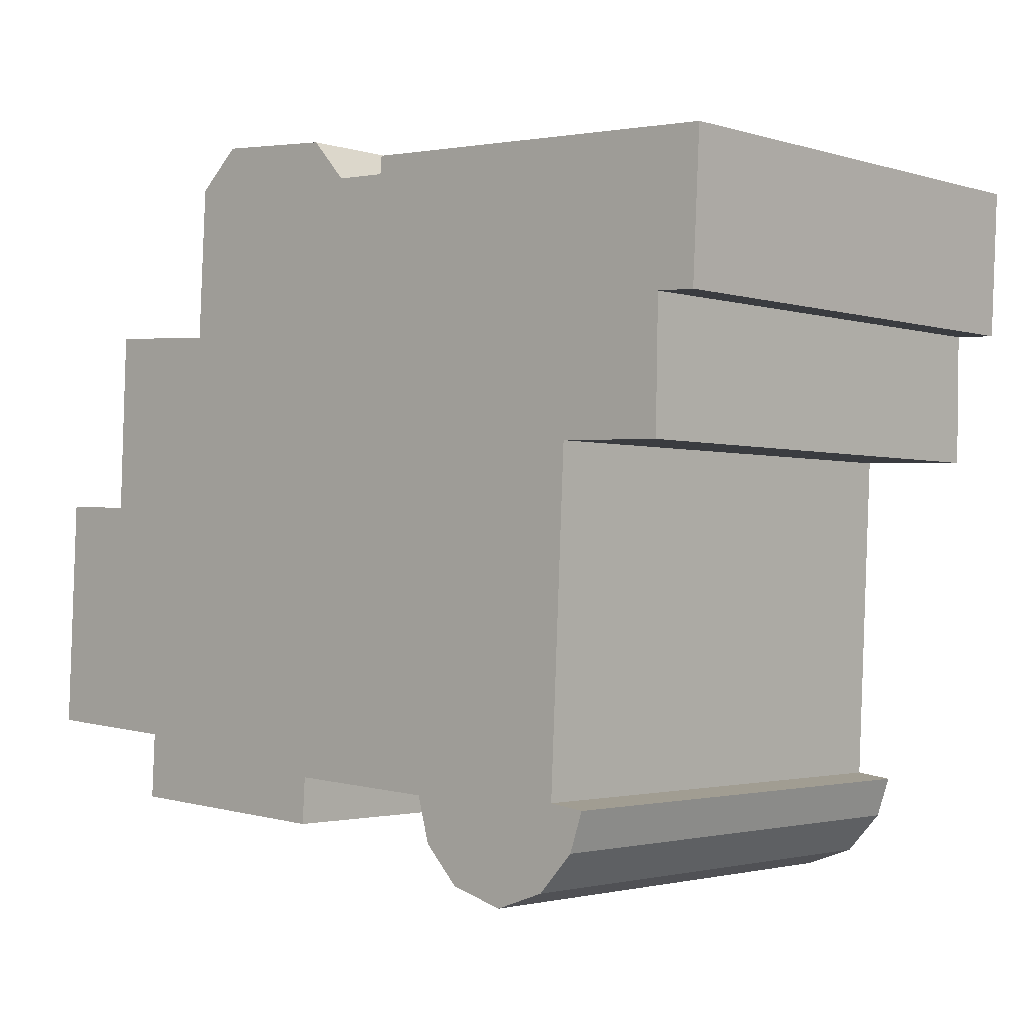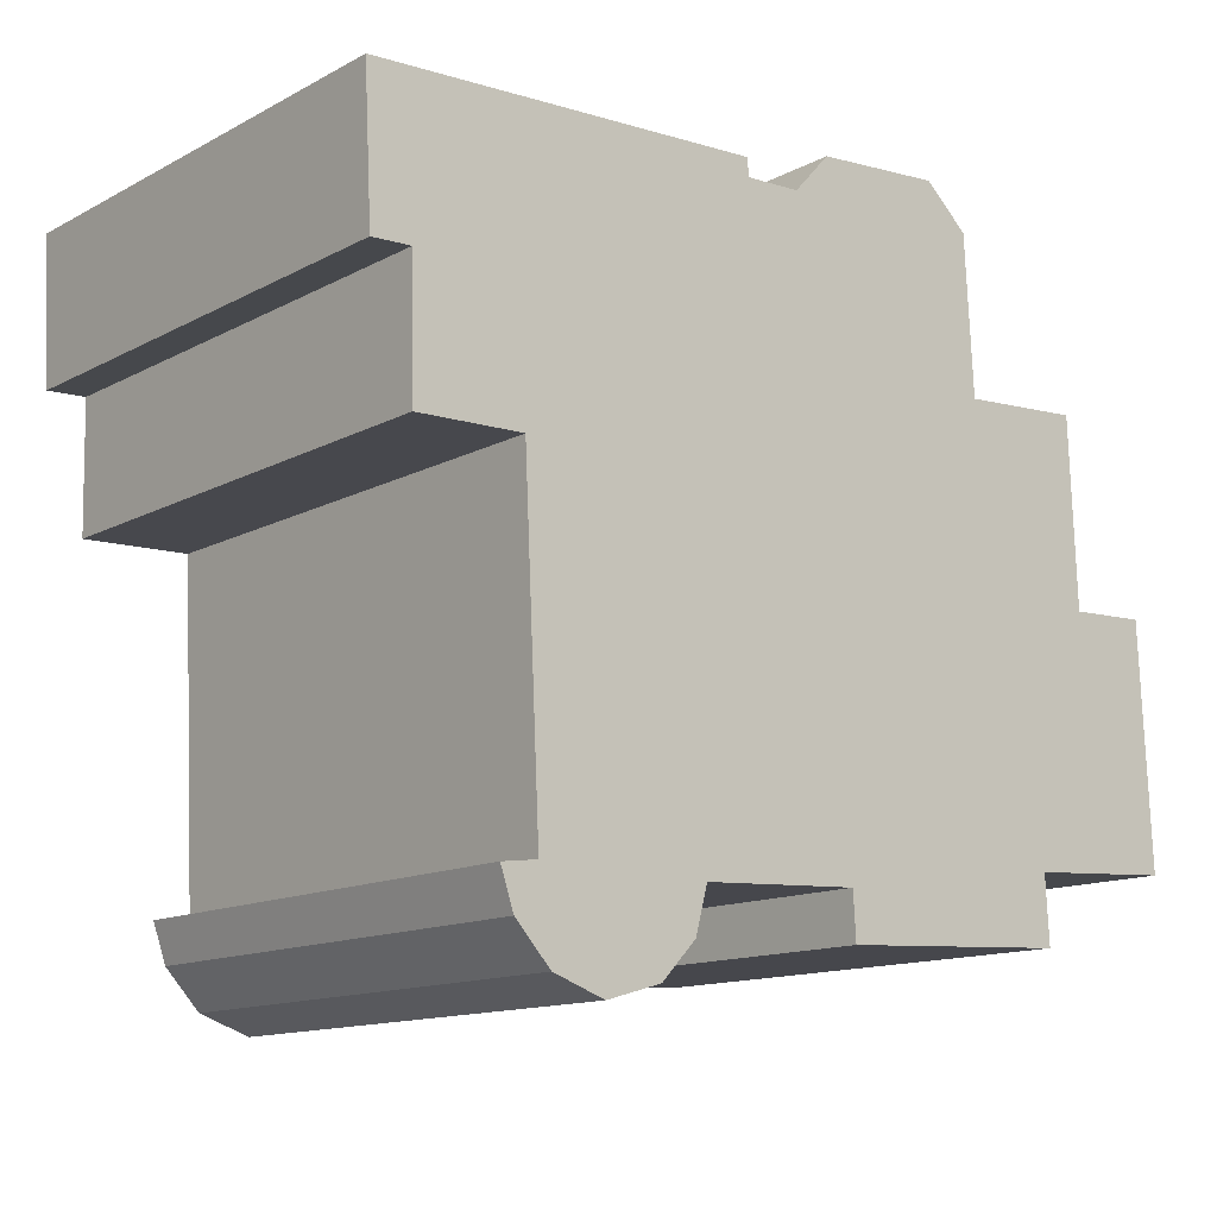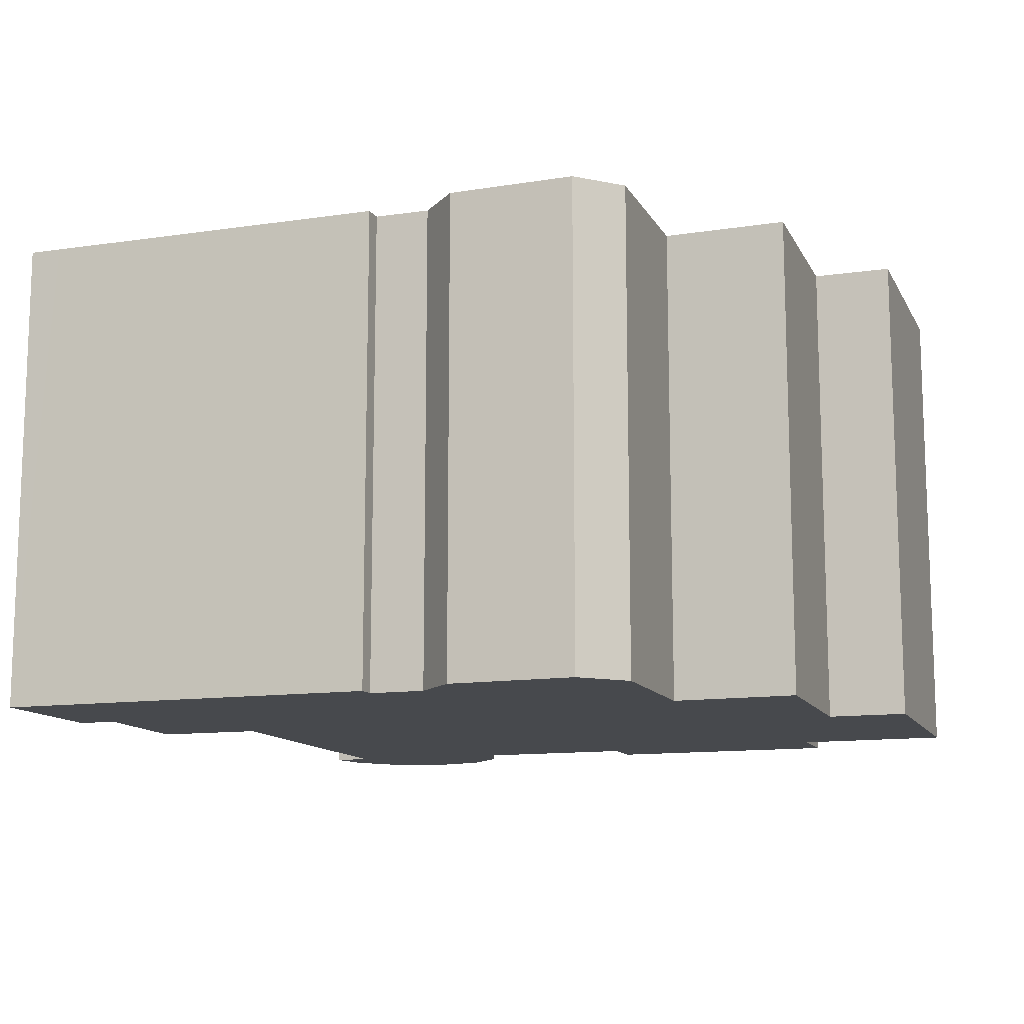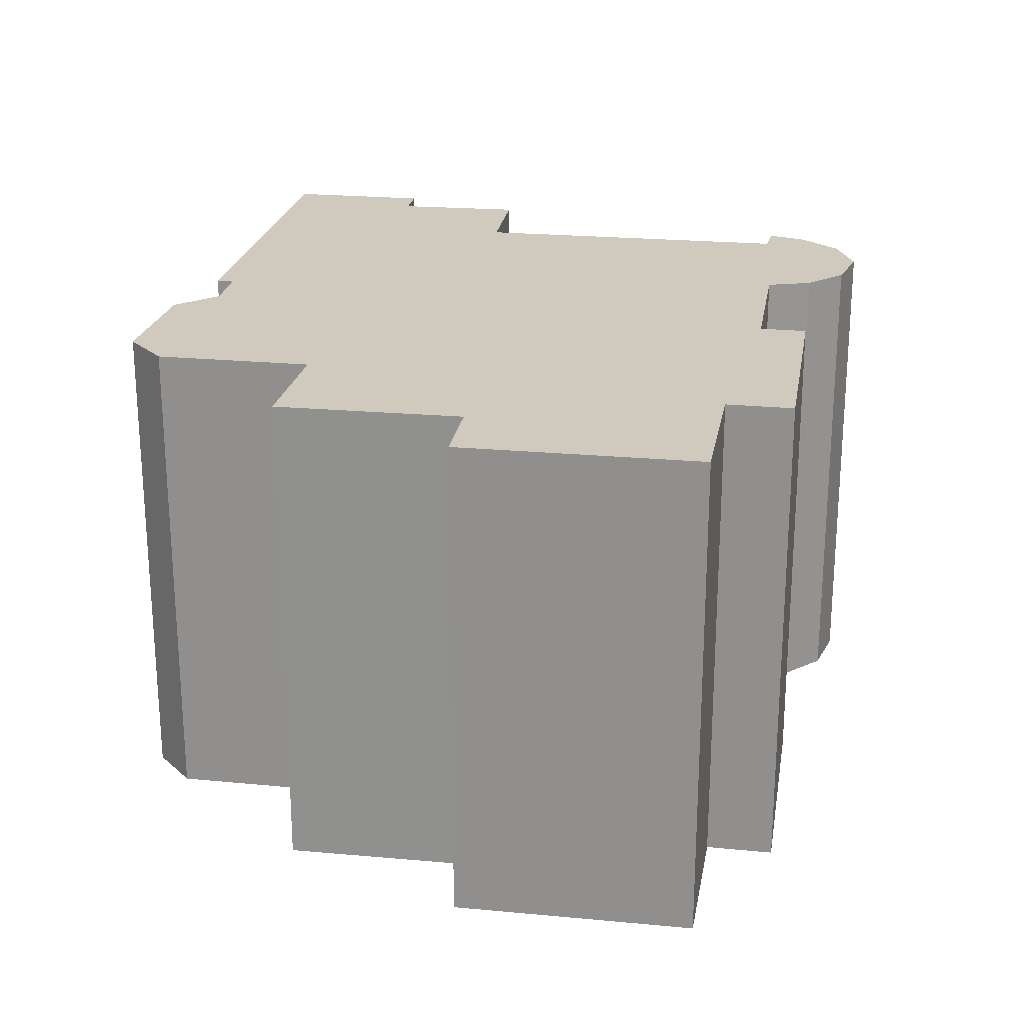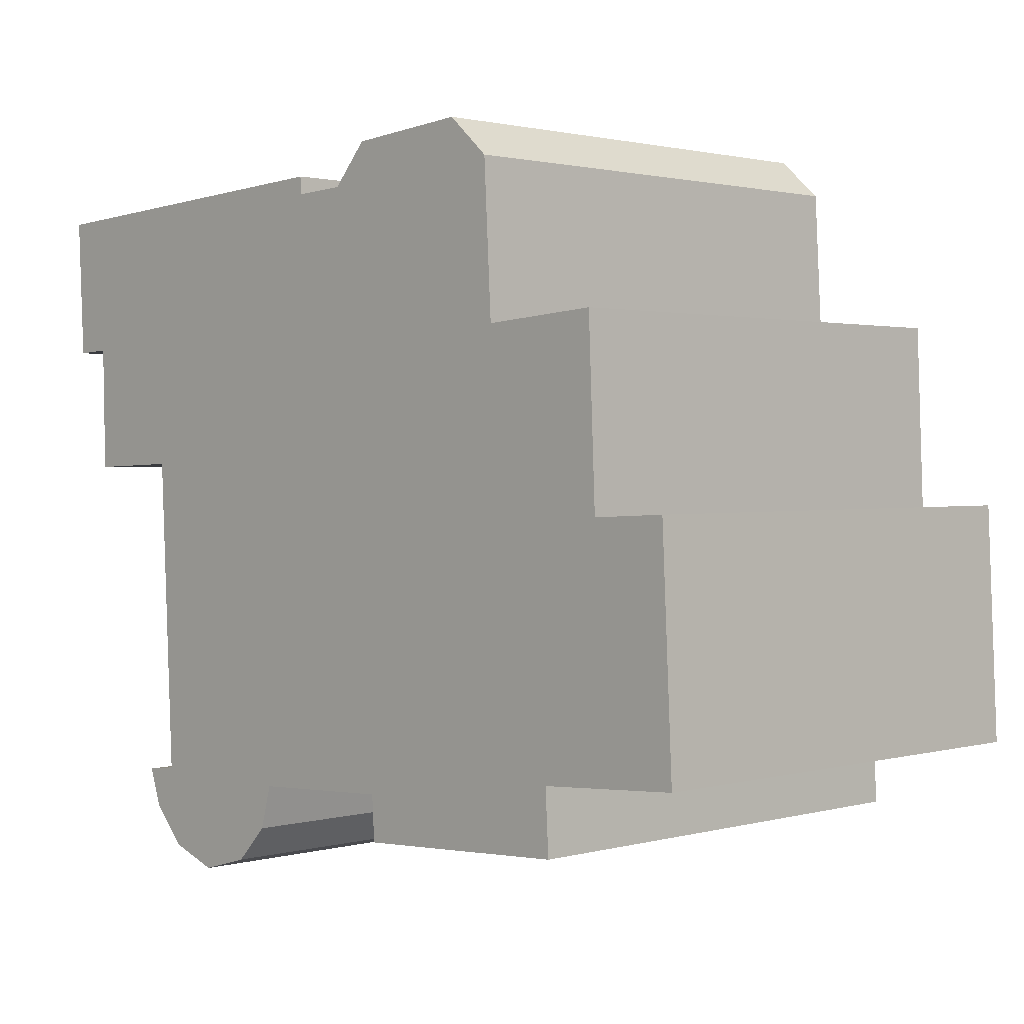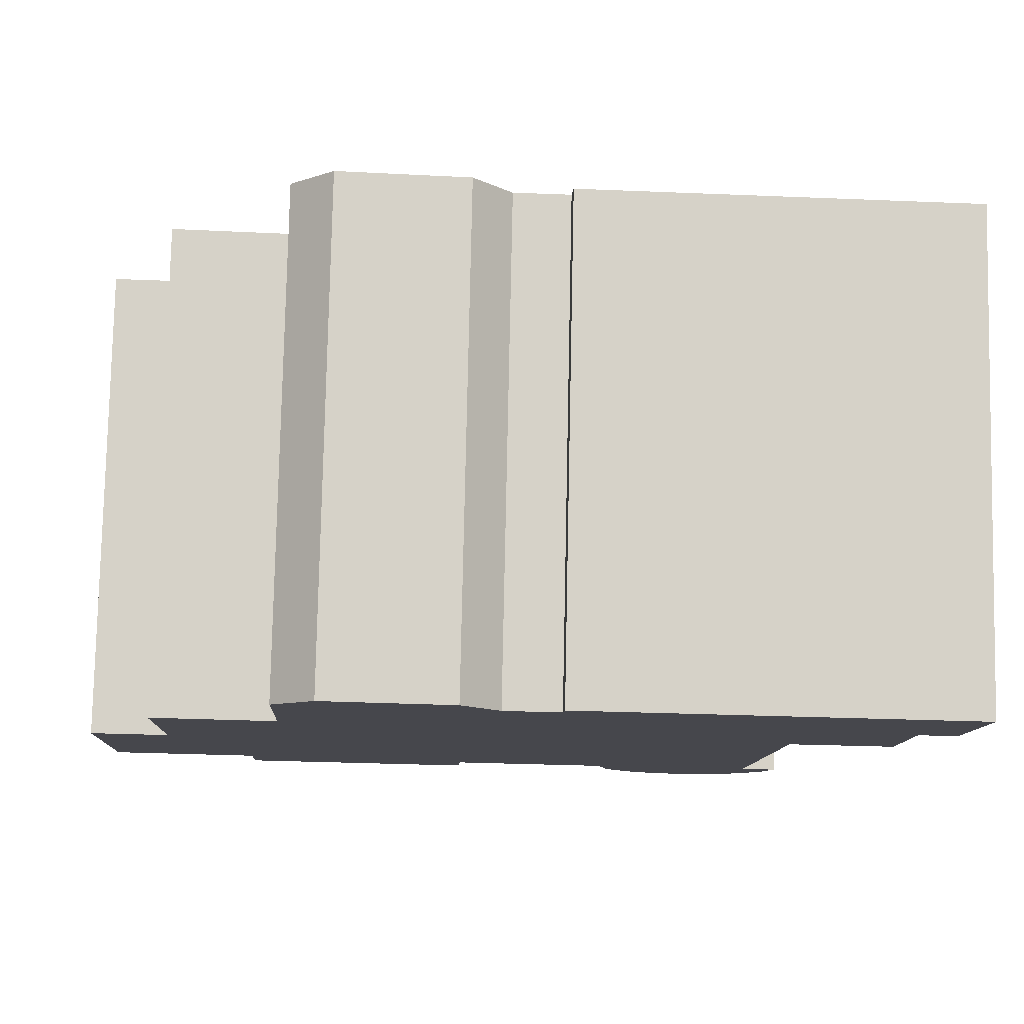
<metadata>
{"format":"obj","ext":"obj","renderer":"f3d","projection":"perspective","resolution":1024,"background":"white","views":[{"elev":-2.1,"azim":-137.4,"up":"+Z"},{"elev":-13.1,"azim":-40.0,"up":"+Z"},{"elev":-12.3,"azim":16.1,"up":"+Y"},{"elev":22.9,"azim":96.3,"up":"+Y"},{"elev":1.5,"azim":45.5,"up":"+Z"},{"elev":79.2,"azim":-178.8,"up":"+Z"}]}
</metadata>
<code>
v  17.49 9.657 -10.74
v  15.85 9.657 -6.143
v  17.27 9.657 -6.074
v  15.7 9.657 -6.15
v  13.11 9.657 -2.692
v  15.56 9.657 -2.514
v  16.06 9.657 -10.84
v  12.08 9.657 1.129
v  12.95 9.657 0.36
v  9.563 9.657 0.921
v  14.51 9.657 -10.94
v  8.832 9.657 0.112
v  7.737 9.657 0.061
v  14.58 9.657 -12.24
v  9.833 9.657 -11.59
v  9.887 9.657 -12.51
v  0.649 9.657 0.034
v  7.707 9.657 0.41
v  6.677 9.657 -11.76
v  3.063 9.657 -5.273
v  0 9.657 5.913e-16
v  0.907 9.657 -2.802
v  0.962 9.657 -5.347
v  0.762 9.657 -2.809
v  0.143 9.657 -2.839
v  6.437 9.657 -12.64
v  3.363 9.657 -11.71
v  5.742 9.657 -13.37
v  4.643 9.657 -13.68
v  3.616 9.657 -13.32
v  2.65 9.657 -11.8
v  2.913 9.657 -12.56
v  4.643 8.377e-16 -13.68
v  3.616 8.157e-16 -13.32
v  3.063 3.229e-16 -5.273
v  0.962 3.274e-16 -5.347
v  0.907 1.716e-16 -2.802
v  0.143 1.738e-16 -2.839
v  0.762 1.72e-16 -2.809
v  17.49 6.579e-16 -10.74
v  14.51 6.699e-16 -10.94
v  16.06 6.637e-16 -10.84
v  14.58 7.497e-16 -12.24
v  9.887 7.659e-16 -12.51
v  9.833 7.097e-16 -11.59
v  6.677 7.201e-16 -11.76
v  5.742 8.184e-16 -13.37
v  2.913 7.693e-16 -12.56
v  2.65 7.224e-16 -11.8
v  3.363 7.167e-16 -11.71
v  0 0 0
v  7.707 -2.511e-17 0.41
v  0.649 -2.082e-18 0.034
v  7.737 -3.735e-18 0.061
v  8.832 -6.858e-18 0.112
v  9.563 -5.64e-17 0.921
v  12.08 -6.913e-17 1.129
v  12.95 -2.204e-17 0.36
v  13.11 1.648e-16 -2.692
v  15.56 1.539e-16 -2.514
v  15.7 3.766e-16 -6.15
v  17.27 3.719e-16 -6.074
v  15.85 3.762e-16 -6.143
v  6.437 7.74e-16 -12.64
g defaultobject
f 1 2 3
f 2 1 4
f 4 5 6
f 5 4 1
f 5 1 7
f 5 8 9
f 8 5 10
f 10 5 7
f 10 7 11
f 10 11 12
f 12 11 13
f 13 11 14
f 13 14 15
f 15 14 16
f 13 17 18
f 17 13 15
f 17 15 19
f 17 19 20
f 17 20 21
f 21 20 22
f 22 20 23
f 21 24 25
f 24 21 22
f 26 20 19
f 20 26 27
f 27 26 28
f 27 28 29
f 27 29 30
f 27 30 31
f 31 30 32
f 33 30 29
f 30 33 34
f 35 23 20
f 23 35 36
f 37 24 22
f 24 37 25
f 25 37 38
f 38 37 39
f 40 7 1
f 7 40 11
f 11 40 41
f 41 40 42
f 43 16 14
f 16 43 44
f 45 19 15
f 19 45 46
f 47 29 28
f 29 47 33
f 34 32 30
f 32 34 48
f 48 31 32
f 31 48 49
f 50 20 27
f 20 50 35
f 36 22 23
f 22 36 37
f 38 21 25
f 21 38 51
f 44 15 16
f 15 44 45
f 49 27 31
f 27 49 50
f 51 17 21
f 17 51 18
f 18 51 52
f 52 51 53
f 54 12 13
f 12 54 55
f 56 8 10
f 8 56 57
f 57 9 8
f 9 57 58
f 59 6 5
f 6 59 60
f 61 2 4
f 2 61 3
f 3 61 62
f 62 61 63
f 52 13 18
f 13 52 54
f 58 5 9
f 5 58 59
f 60 4 6
f 4 60 61
f 62 1 3
f 1 62 40
f 41 14 11
f 14 41 43
f 46 26 19
f 26 46 64
f 55 10 12
f 10 55 56
f 64 28 26
f 28 64 47
f 62 42 40
f 42 62 41
f 41 62 63
f 47 64 46
f 41 44 43
f 44 41 63
f 44 63 61
f 44 61 60
f 44 60 59
f 44 59 45
f 45 59 46
f 46 59 58
f 46 58 57
f 46 57 56
f 46 56 47
f 47 56 33
f 33 56 34
f 34 56 55
f 34 55 54
f 34 54 50
f 50 54 35
f 35 54 52
f 35 52 53
f 35 53 37
f 35 37 36
f 37 53 39
f 39 53 38
f 38 53 51
f 50 48 34
f 48 50 49

</code>
